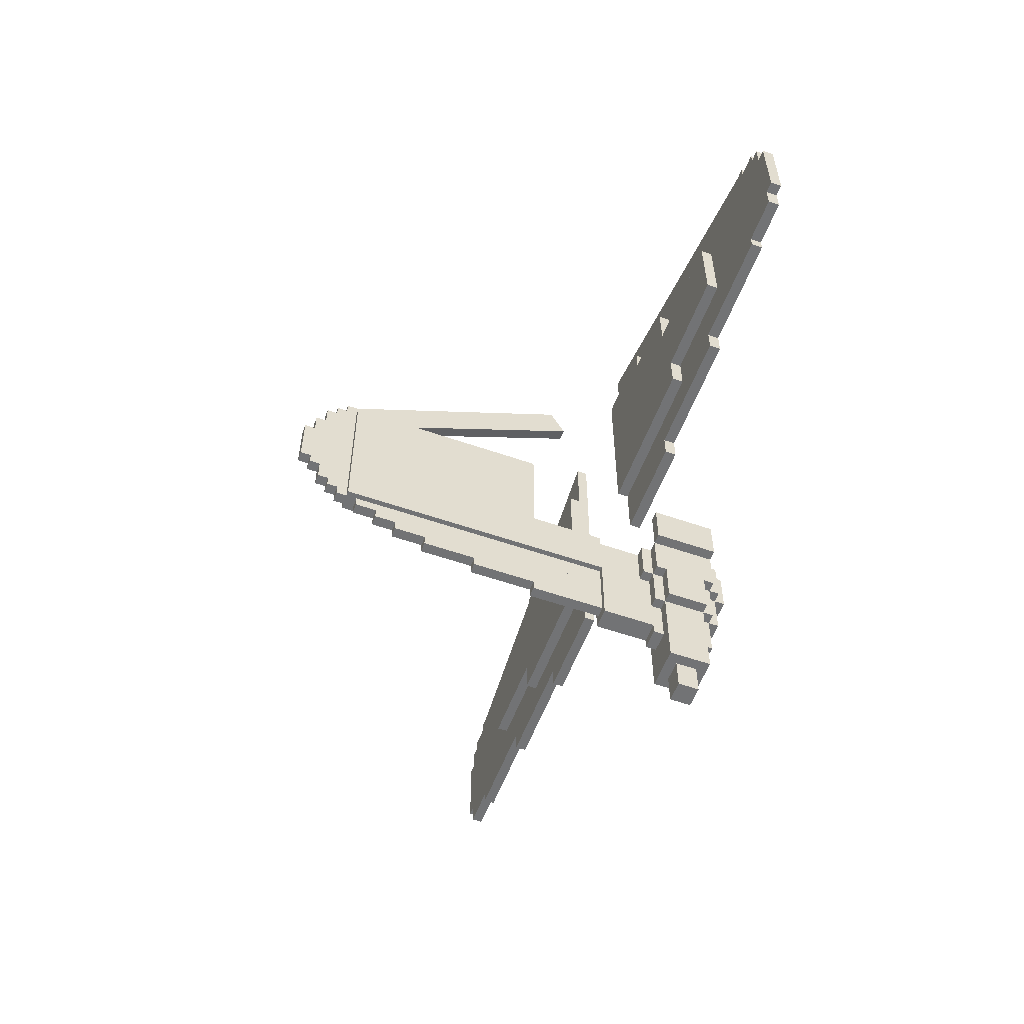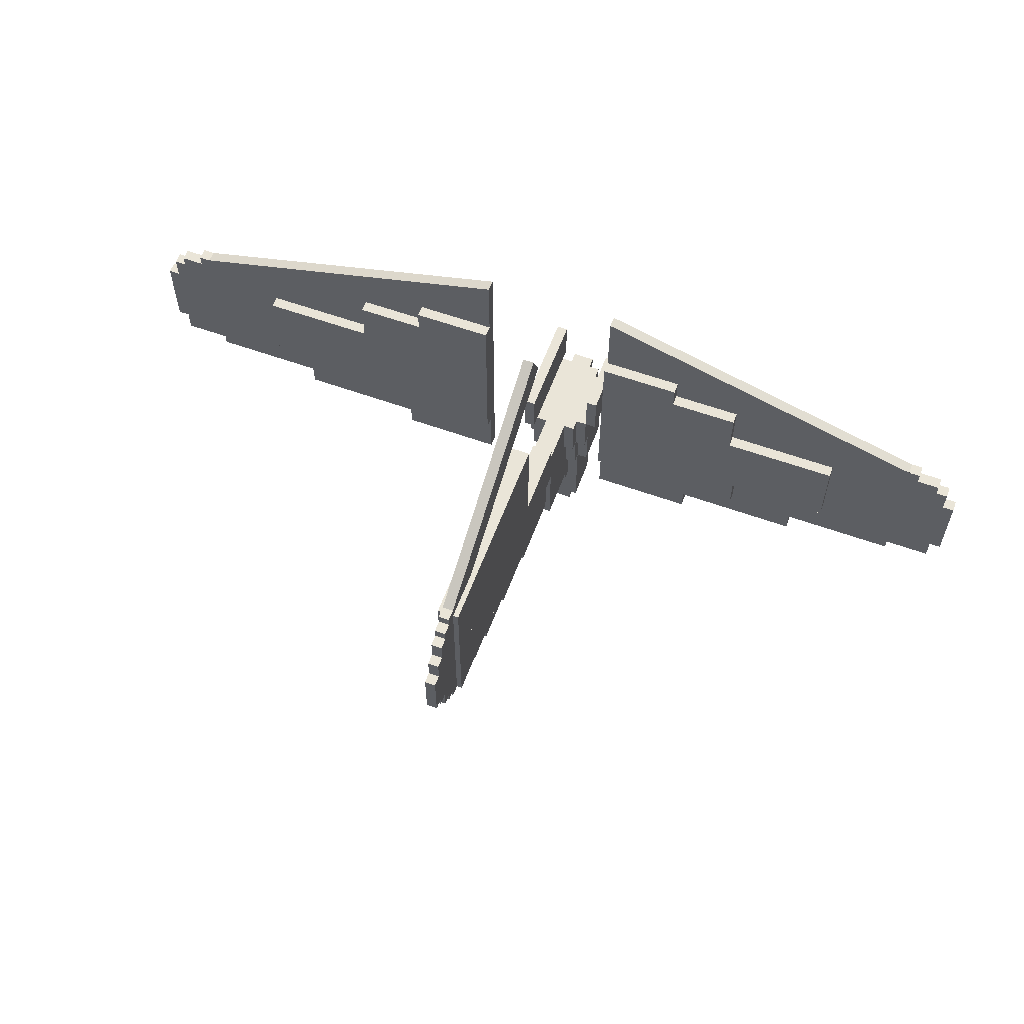
<metadata>
{"format":"obj","ext":"obj","renderer":"f3d","projection":"perspective","resolution":1024,"background":"white","views":[{"elev":-55.9,"azim":-110.1,"up":"+Z"},{"elev":59.5,"azim":-159.7,"up":"+Z"}]}
</metadata>
<code>
o particle
v 0.03125 2.125 0.0625
v -0.03125 2.125 0.0625
v -0.03125 0.7885 0.7435
v 0.03125 0.7885 0.7435
v 0.03125 0.7034 0.5764
v -0.03125 0.7034 0.5764
v -0.03125 2.123 -0.1471
v 0.03125 2.123 -0.1471
v 0.03125 2.188 -0.5
v -0.03125 2.188 -0.5
v -0.03125 2.188 0.0625
v 0.03125 2.188 0.0625
v 0.03125 2.125 0.0625
v -0.03125 2.125 0.0625
v -0.03125 2.125 -0.5
v 0.03125 2.125 -0.5
v 0.03125 2.25 -0.5
v -0.03125 2.25 -0.5
v -0.03125 2.25 -0
v 0.03125 2.25 -0
v 0.03125 2.188 -0
v -0.03125 2.188 -0
v -0.03125 2.188 -0.5
v 0.03125 2.188 -0.5
v 0.03125 2.312 -0.5
v -0.03125 2.312 -0.5
v -0.03125 2.312 -0.0625
v 0.03125 2.312 -0.0625
v 0.03125 2.25 -0.0625
v -0.03125 2.25 -0.0625
v -0.03125 2.25 -0.5
v 0.03125 2.25 -0.5
v 0.03125 2.375 -0.5
v -0.03125 2.375 -0.5
v -0.03125 2.375 -0.1875
v 0.03125 2.375 -0.1875
v 0.03125 2.312 -0.1875
v -0.03125 2.312 -0.1875
v -0.03125 2.312 -0.5
v 0.03125 2.312 -0.5
v 0.03125 2.438 -0.5
v -0.03125 2.438 -0.5
v -0.03125 2.438 -0.3125
v 0.03125 2.438 -0.3125
v 0.03125 2.375 -0.3125
v -0.03125 2.375 -0.3125
v -0.03125 2.375 -0.5
v 0.03125 2.375 -0.5
v 0.0625 2.125 -0.5
v -0.0625 2.125 -0.5
v -0.0625 2.125 -0
v 0.0625 2.125 -0
v 0.0625 0.9375 -0
v -0.0625 0.9375 -0
v -0.0625 0.9375 -0.5
v 0.0625 0.9375 -0.5
v 0.0625 2.125 -0.625
v -0.0625 2.125 -0.625
v -0.0625 2.125 -0.5
v 0.0625 2.125 -0.5
v 0.0625 0.9375 -0.5
v -0.0625 0.9375 -0.5
v -0.0625 0.9375 -0.625
v 0.0625 0.9375 -0.625
v -0.375 0.5 0.0625
v 0.0625 0.5 -0.9375
v 0.0625 0.5 -0.9375
v -0.0625 0.5 -0.9375
v -0.0625 0.5 -0.6875
v 0.0625 0.5 -0.6875
v 0.0625 -0.3125 -0.6875
v -0.0625 -0.3125 -0.6875
v -0.0625 -0.3125 -0.9375
v 0.0625 -0.3125 -0.9375
v 0.0625 0.5 -1.188
v -0.0625 0.5 -1.188
v -0.0625 0.5 -0.9375
v 0.0625 -0.25 -0.9375
v -0.0625 -0.25 -0.9375
v -0.0625 -0.25 -1.188
v 0.0625 -0.25 -1.188
v 0.0625 0.1875 -1.438
v -0.0625 0.1875 -1.438
v -0.0625 0.1875 -1.188
v 0.0625 0.1875 -1.188
v 0.0625 -0.1875 -1.188
v -0.0625 -0.1875 -1.188
v -0.0625 -0.1875 -1.438
v 0.0625 -0.1875 -1.438
v 0.125 0.125 -1.688
v -0.125 0.125 -1.688
v -0.125 0.125 -1.438
v 0.125 0.125 -1.438
v 0.125 -0.125 -1.438
v -0.125 -0.125 -1.438
v -0.125 -0.125 -1.688
v 0.125 -0.125 -1.688
v 0.0625 0.0625 -1.875
v -0.0625 0.0625 -1.875
v -0.0625 0.0625 -1.688
v 0.0625 0.0625 -1.688
v 0.0625 -0.0625 -1.688
v -0.0625 -0.0625 -1.688
v -0.0625 -0.0625 -1.875
v 0.0625 -0.0625 -1.875
v -0.0625 0.125 -1.438
v -0.125 0.125 -1.438
v -0.125 0.125 -1.188
v -0.0625 0.125 -1.188
v -0.0625 -0.125 -1.188
v -0.125 -0.125 -1.188
v -0.125 -0.125 -1.438
v -0.0625 -0.125 -1.438
v -0.0625 0.1875 -1.188
v -0.125 0.1875 -1.188
v -0.125 0.1875 -0.9375
v -0.0625 0.1875 -0.9375
v -0.0625 -0.1875 -0.9375
v -0.125 -0.1875 -0.9375
v -0.125 -0.1875 -1.188
v -0.0625 -0.1875 -1.188
v -0.125 0.125 -1.188
v -0.1875 0.125 -1.188
v -0.1875 0.125 -0.9375
v -0.125 0.125 -0.9375
v -0.125 -0.125 -0.9375
v -0.1875 -0.125 -0.9375
v -0.1875 -0.125 -1.188
v -0.125 -0.125 -1.188
v -0.0625 0.25 -0.9375
v -0.125 0.25 -0.9375
v -0.125 0.25 -0.6875
v -0.0625 0.25 -0.6875
v -0.0625 -0.25 -0.6875
v -0.125 -0.25 -0.6875
v -0.125 -0.25 -0.9375
v -0.0625 -0.25 -0.9375
v -0.125 0.1875 -0.9375
v -0.1875 0.1875 -0.9375
v -0.1875 0.1875 -0.6875
v -0.125 0.1875 -0.6875
v -0.125 -0.1875 -0.6875
v -0.1875 -0.1875 -0.6875
v -0.1875 -0.1875 -0.9375
v -0.125 -0.1875 -0.9375
v -0.1875 0.1875 -0.6875
v -0.25 0.1875 -0.6875
v -0.25 0.1875 -0.4375
v -0.1875 0.1875 -0.4375
v -0.1875 -0.1875 -0.4375
v -0.25 -0.1875 -0.4375
v -0.25 -0.1875 -0.6875
v -0.1875 -0.1875 -0.6875
v 0.1875 0.1875 -0.9375
v 0.125 0.1875 -0.9375
v 0.125 0.1875 -0.6875
v 0.1875 0.1875 -0.6875
v 0.1875 -0.1875 -0.6875
v 0.125 -0.1875 -0.6875
v 0.125 -0.1875 -0.9375
v 0.1875 -0.1875 -0.9375
v 0.1875 0.125 -1.188
v 0.125 0.125 -1.188
v 0.125 0.125 -0.9375
v 0.1875 0.125 -0.9375
v 0.1875 -0.125 -0.9375
v 0.125 -0.125 -0.9375
v 0.125 -0.125 -1.188
v 0.1875 -0.125 -1.188
v 0.125 0.25 -0.9375
v 0.0625 0.25 -0.9375
v 0.0625 0.25 -0.6875
v 0.125 0.25 -0.6875
v 0.125 -0.25 -0.6875
v 0.0625 -0.25 -0.6875
v 0.0625 -0.25 -0.9375
v 0.125 -0.25 -0.9375
v 0.125 0.1875 -1.188
v 0.0625 0.1875 -1.188
v 0.0625 0.1875 -0.9375
v 0.125 0.1875 -0.9375
v 0.125 -0.1875 -0.9375
v 0.0625 -0.1875 -0.9375
v 0.0625 -0.1875 -1.188
v 0.125 -0.1875 -1.188
v 0.125 0.125 -1.438
v 0.0625 0.125 -1.438
v 0.0625 0.125 -1.188
v 0.125 0.125 -1.188
v 0.125 -0.125 -1.188
v 0.0625 -0.125 -1.188
v 0.0625 -0.125 -1.438
v 0.125 -0.125 -1.438
v 0.1875 0.3125 -0.6875
v 0.125 0.3125 -0.6875
v 0.125 0.3125 -0.4375
v 0.1875 0.3125 -0.4375
v 0.1875 -0.3125 -0.4375
v 0.125 -0.3125 -0.4375
v 0.125 -0.3125 -0.6875
v 0.1875 -0.3125 -0.6875
v 0.0625 0.5 -1.375
v -0.0625 0.5 -1.375
v -0.0625 0.5 -1.188
v 0.0625 0.5 -1.188
v 0.0625 0.1875 -1.188
v -0.0625 0.1875 -1.188
v -0.0625 0.1875 -1.375
v 0.0625 0.1875 -1.375
v -0.375 0.4375 -0.375
v -2.25 0.4375 -0.375
v -2.25 0.4375 0.25
v -0.375 0.4375 0.8125
v -0.375 0.375 0.8125
v -2.25 0.375 0.25
v -2.25 0.375 -0.375
v -0.375 0.375 -0.375
v 2.25 0.4375 -0.375
v 0.375 0.4375 -0.375
v 0.375 0.4375 0.8125
v 2.25 0.4375 0.25
v 2.25 0.375 0.25
v 0.375 0.375 0.8125
v 0.375 0.375 -0.375
v 2.25 0.375 -0.375
v -2.25 0.4375 -0.25
v -2.312 0.4375 -0.25
v -2.312 0.4375 0.25
v -2.25 0.4375 0.25
v -2.25 0.375 0.25
v -2.312 0.375 0.25
v -2.312 0.375 -0.25
v -2.25 0.375 -0.25
v -2.312 0.4375 -0.25
v -2.438 0.4375 -0.25
v -2.438 0.4375 0.1875
v -2.312 0.4375 0.1875
v -2.312 0.375 0.1875
v -2.438 0.375 0.1875
v -2.438 0.375 -0.25
v -2.312 0.375 -0.25
v -2.438 0.4375 -0.25
v -2.5 0.4375 -0.25
v -2.5 0.4375 0.125
v -2.438 0.4375 0.125
v -2.438 0.375 0.125
v -2.5 0.375 0.125
v -2.5 0.375 -0.25
v -2.438 0.375 -0.25
v -2.5 0.4375 -0.25
v -2.562 0.4375 -0.25
v -2.562 0.4375 -0
v -2.5 0.4375 -0
v -2.5 0.375 -0
v -2.562 0.375 -0
v -2.562 0.375 -0.25
v -2.5 0.375 -0.25
v 2.562 0.4375 -0.25
v 2.5 0.4375 -0.25
v 2.5 0.4375 -0
v 2.562 0.4375 -0
v 2.562 0.375 -0
v 2.5 0.375 -0
v 2.5 0.375 -0.25
v 2.562 0.375 -0.25
v 2.5 0.4375 -0.25
v 2.438 0.4375 -0.25
v 2.438 0.4375 0.125
v 2.5 0.4375 0.125
v 2.5 0.375 0.125
v 2.438 0.375 0.125
v 2.438 0.375 -0.25
v 2.5 0.375 -0.25
v 2.438 0.4375 -0.25
v 2.312 0.4375 -0.25
v 2.312 0.4375 0.1875
v 2.438 0.4375 0.1875
v 2.438 0.375 0.1875
v 2.312 0.375 0.1875
v 2.312 0.375 -0.25
v 2.438 0.375 -0.25
v 2.312 0.4375 -0.25
v 2.25 0.4375 -0.25
v 2.25 0.4375 0.25
v 2.312 0.4375 0.25
v 2.312 0.375 0.25
v 2.25 0.375 0.25
v 2.25 0.375 -0.25
v 2.312 0.375 -0.25
v -0.375 0.5 -0.375
v -1.812 0.5 -0.375
v -1.812 0.5 0.0625
v -0.375 0.4375 0.0625
v -1.812 0.4375 0.0625
v -1.812 0.4375 -0.375
v -0.375 0.4375 -0.375
v -0.375 0.5 0.0625
v -1.188 0.5 0.0625
v -1.188 0.5 0.3125
v -0.375 0.5 0.3125
v -0.375 0.4375 0.3125
v -1.188 0.4375 0.3125
v -1.188 0.4375 0.0625
v -0.375 0.4375 0.0625
v -0.375 0.5 0.3125
v -0.8125 0.5 0.3125
v -0.8125 0.5 0.4375
v -0.375 0.5 0.4375
v -0.375 0.4375 0.4375
v -0.8125 0.4375 0.4375
v -0.8125 0.4375 0.3125
v -0.375 0.4375 0.3125
v 1.812 0.5 -0.375
v 0.375 0.5 -0.375
v 0.375 0.5 0.0625
v 1.812 0.5 0.0625
v 1.812 0.4375 0.0625
v 0.375 0.4375 0.0625
v 0.375 0.4375 -0.375
v 1.812 0.4375 -0.375
v 1.188 0.5 0.0625
v 0.375 0.5 0.0625
v 0.375 0.5 0.3125
v 1.188 0.5 0.3125
v 1.188 0.4375 0.3125
v 0.375 0.4375 0.3125
v 0.375 0.4375 0.0625
v 1.188 0.4375 0.0625
v 0.8125 0.5 0.3125
v 0.375 0.5 0.3125
v 0.375 0.5 0.4375
v 0.8125 0.5 0.4375
v 0.8125 0.4375 0.4375
v 0.375 0.4375 0.4375
v 0.375 0.4375 0.3125
v 0.8125 0.4375 0.3125
v -0.375 0.4375 -0.625
v -2.25 0.4375 -0.625
v -2.25 0.4375 -0.375
v -0.375 0.4375 -0.375
v -0.375 0.375 -0.375
v -2.25 0.375 -0.375
v -2.25 0.375 -0.625
v -0.375 0.375 -0.625
v -0.375 0.4375 -0.75
v -1.625 0.4375 -0.75
v -1.625 0.4375 -0.625
v -0.375 0.4375 -0.625
v -0.375 0.375 -0.625
v -1.625 0.375 -0.625
v -1.625 0.375 -0.75
v -0.375 0.375 -0.75
v -0.375 0.4375 -0.875
v -0.9375 0.4375 -0.875
v -0.9375 0.4375 -0.75
v -0.375 0.4375 -0.75
v -0.375 0.375 -0.75
v -0.9375 0.375 -0.75
v -0.9375 0.375 -0.875
v -0.375 0.375 -0.875
v -2.25 0.4375 -0.4375
v -2.562 0.4375 -0.4375
v -2.562 0.4375 -0.25
v -2.25 0.4375 -0.25
v -2.25 0.375 -0.25
v -2.562 0.375 -0.25
v -2.562 0.375 -0.4375
v -2.25 0.375 -0.4375
v -2.25 0.4375 -0.5625
v -2.5 0.4375 -0.5625
v -2.5 0.4375 -0.4375
v -2.25 0.4375 -0.4375
v -2.25 0.375 -0.4375
v -2.5 0.375 -0.4375
v -2.5 0.375 -0.5625
v -2.25 0.375 -0.5625
v 2.562 0.4375 -0.4375
v 2.25 0.4375 -0.4375
v 2.25 0.4375 -0.25
v 2.562 0.4375 -0.25
v 2.562 0.375 -0.25
v 2.25 0.375 -0.25
v 2.25 0.375 -0.4375
v 2.562 0.375 -0.4375
v 2.5 0.4375 -0.5625
v 2.25 0.4375 -0.5625
v 2.25 0.4375 -0.4375
v 2.5 0.4375 -0.4375
v 2.5 0.375 -0.4375
v 2.25 0.375 -0.4375
v 2.25 0.375 -0.5625
v 2.5 0.375 -0.5625
v 2.25 0.4375 -0.625
v 0.375 0.4375 -0.625
v 0.375 0.4375 -0.375
v 2.25 0.4375 -0.375
v 2.25 0.375 -0.375
v 0.375 0.375 -0.375
v 0.375 0.375 -0.625
v 2.25 0.375 -0.625
v 1.625 0.4375 -0.75
v 0.375 0.4375 -0.75
v 0.375 0.4375 -0.625
v 1.625 0.4375 -0.625
v 1.625 0.375 -0.625
v 0.375 0.375 -0.625
v 0.375 0.375 -0.75
v 1.625 0.375 -0.75
v 0.9375 0.4375 -0.875
v 0.375 0.4375 -0.875
v 0.375 0.4375 -0.75
v 0.9375 0.4375 -0.75
v 0.9375 0.375 -0.75
v 0.375 0.375 -0.75
v 0.375 0.375 -0.875
v 0.9375 0.375 -0.875
v -0.375 0.5 -0.5625
v -1.25 0.5 -0.5625
v -1.25 0.5 -0.375
v -0.375 0.5 -0.375
v -0.375 0.4375 -0.375
v -1.25 0.4375 -0.375
v -1.25 0.4375 -0.5625
v -0.375 0.4375 -0.5625
v 1.25 0.5 -0.5625
v 0.375 0.5 -0.5625
v 0.375 0.5 -0.375
v 1.25 0.5 -0.375
v 1.25 0.4375 -0.375
v 0.375 0.4375 -0.375
v 0.375 0.4375 -0.5625
v 1.25 0.4375 -0.5625
v 0.0625 2.125 -0.9375
v -0.0625 2.125 -0.9375
v -0.0625 2.125 -0.625
v 0.0625 2.125 -0.625
v 0.0625 0.5 -0.625
v -0.0625 0.5 -0.625
v -0.0625 0.5 -0.9375
v 0.0625 0.5 -0.9375
v 0.03125 2.188 -0.9375
v -0.03125 2.188 -0.9375
v -0.03125 2.188 -0.5
v 0.03125 2.188 -0.5
v 0.03125 2.125 -0.5
v -0.03125 2.125 -0.5
v -0.03125 2.125 -0.9375
v 0.03125 2.125 -0.9375
v 0.03125 2.25 -0.875
v -0.03125 2.25 -0.875
v -0.03125 2.25 -0.5
v 0.03125 2.25 -0.5
v 0.03125 2.188 -0.5
v -0.03125 2.188 -0.5
v -0.03125 2.188 -0.875
v 0.03125 2.188 -0.875
v 0.03125 2.312 -0.8125
v -0.03125 2.312 -0.8125
v -0.03125 2.312 -0.5
v 0.03125 2.312 -0.5
v 0.03125 2.25 -0.5
v -0.03125 2.25 -0.5
v -0.03125 2.25 -0.8125
v 0.03125 2.25 -0.8125
v 0.03125 2.375 -0.6875
v -0.03125 2.375 -0.6875
v -0.03125 2.375 -0.5
v 0.03125 2.375 -0.5
v 0.03125 2.312 -0.5
v -0.03125 2.312 -0.5
v -0.03125 2.312 -0.6875
v 0.03125 2.312 -0.6875
v 0.03125 2.438 -0.625
v -0.03125 2.438 -0.625
v -0.03125 2.438 -0.5
v 0.03125 2.438 -0.5
v 0.03125 2.375 -0.5
v -0.03125 2.375 -0.5
v -0.03125 2.375 -0.625
v 0.03125 2.375 -0.625
v 0.03125 2.062 -1
v -0.03125 2.062 -1
v -0.03125 2.062 -0.9375
v 0.03125 2.062 -0.9375
v 0.03125 0.5 -0.9375
v -0.03125 0.5 -0.9375
v -0.03125 0.5 -1
v 0.03125 0.5 -1
v 0.03125 1.938 -1.062
v -0.03125 1.938 -1.062
v -0.03125 1.938 -1
v 0.03125 1.938 -1
v 0.03125 0.5 -1
v -0.03125 0.5 -1
v -0.03125 0.5 -1.062
v 0.03125 0.5 -1.062
v 0.03125 1.812 -1.125
v -0.03125 1.812 -1.125
v -0.03125 1.812 -1.062
v 0.03125 1.812 -1.062
v 0.03125 0.5 -1.062
v -0.03125 0.5 -1.062
v -0.03125 0.5 -1.125
v 0.03125 0.5 -1.125
v 0.03125 1.625 -1.188
v -0.03125 1.625 -1.188
v -0.03125 1.625 -1.125
v 0.03125 1.625 -1.125
v 0.03125 0.5 -1.125
v -0.03125 0.5 -1.125
v -0.03125 0.5 -1.188
v 0.03125 0.5 -1.188
v 0.03125 1.312 -1.25
v -0.03125 1.312 -1.25
v -0.03125 1.312 -1.188
v 0.03125 1.312 -1.188
v 0.03125 0.5 -1.188
v -0.03125 0.5 -1.188
v -0.03125 0.5 -1.25
v 0.03125 0.5 -1.25
v 0.03125 0.9375 -1.312
v -0.03125 0.9375 -1.312
v -0.03125 0.9375 -1.25
v 0.03125 0.9375 -1.25
v 0.03125 0.5 -1.25
v -0.03125 0.5 -1.25
v -0.03125 0.5 -1.312
v 0.03125 0.5 -1.312
f 1 2 3 4
f 5 6 7 8
f 2 1 8 7
f 4 3 6 5
f 3 2 7 6
f 1 4 5 8
f 9 10 11 12
f 12 11 14 13
f 11 10 15 14
f 9 12 13 16
f 17 18 19 20
f 21 22 23 24
f 20 19 22 21
f 19 18 23 22
f 17 20 21 24
f 25 26 27 28
f 29 30 31 32
f 28 27 30 29
f 27 26 31 30
f 25 28 29 32
f 33 34 35 36
f 36 35 38 37
f 35 34 39 38
f 33 36 37 40
f 41 42 43 44
f 45 46 47 48
f 44 43 46 45
f 43 42 47 46
f 41 44 45 48
f 49 50 51 52
f 53 54 55 56
f 52 51 54 53
f 51 50 55 54
f 49 52 53 56
f 57 58 59 60
f 61 62 63 64
f 60 59 62 61
f 59 58 63 62
f 57 60 61 64
f 71 72 73 74
f 68 67 74 73
f 70 69 72 71
f 69 68 73 72
f 67 70 71 74
f 75 76 77 66
f 78 79 80 81
f 76 75 81 80
f 77 76 80 79
f 75 66 78 81
f 82 83 84 85
f 86 87 88 89
f 83 82 89 88
f 84 83 88 87
f 82 85 86 89
f 90 91 92 93
f 94 95 96 97
f 91 90 97 96
f 92 91 96 95
f 90 93 94 97
f 98 99 100 101
f 102 103 104 105
f 99 98 105 104
f 100 99 104 103
f 98 101 102 105
f 106 107 108 109
f 110 111 112 113
f 107 106 113 112
f 108 107 112 111
f 114 115 116 117
f 118 119 120 121
f 115 114 121 120
f 116 115 120 119
f 114 117 118 121
f 122 123 124 125
f 126 127 128 129
f 123 122 129 128
f 124 123 128 127
f 122 125 126 129
f 130 131 132 133
f 134 135 136 137
f 131 130 137 136
f 133 132 135 134
f 132 131 136 135
f 130 133 134 137
f 138 139 140 141
f 142 143 144 145
f 139 138 145 144
f 141 140 143 142
f 140 139 144 143
f 138 141 142 145
f 146 147 148 149
f 150 151 152 153
f 147 146 153 152
f 149 148 151 150
f 148 147 152 151
f 146 149 150 153
f 154 155 156 157
f 158 159 160 161
f 155 154 161 160
f 154 157 158 161
f 162 163 164 165
f 166 167 168 169
f 163 162 169 168
f 164 163 168 167
f 162 165 166 169
f 170 171 172 173
f 174 175 176 177
f 171 170 177 176
f 173 172 175 174
f 170 173 174 177
f 178 179 180 181
f 182 183 184 185
f 179 178 185 184
f 178 181 182 185
f 186 187 188 189
f 190 191 192 193
f 186 189 190 193
f 194 195 196 197
f 198 199 200 201
f 195 194 201 200
f 197 196 199 198
f 196 195 200 199
f 194 197 198 201
f 202 203 204 205
f 203 202 209 208
f 204 203 208 207
f 202 205 206 209
f 210 211 212 213
f 214 215 216 217
f 213 212 215 214
f 212 211 216 215
f 210 213 214 217
f 218 219 220 221
f 222 223 224 225
f 221 220 223 222
f 220 219 224 223
f 218 221 222 225
f 226 227 228 229
f 230 231 232 233
f 229 228 231 230
f 228 227 232 231
f 226 229 230 233
f 234 235 236 237
f 238 239 240 241
f 237 236 239 238
f 236 235 240 239
f 234 237 238 241
f 242 243 244 245
f 246 247 248 249
f 245 244 247 246
f 244 243 248 247
f 242 245 246 249
f 250 251 252 253
f 254 255 256 257
f 253 252 255 254
f 252 251 256 255
f 250 253 254 257
f 258 259 260 261
f 262 263 264 265
f 261 260 263 262
f 258 261 262 265
f 266 267 268 269
f 270 271 272 273
f 269 268 271 270
f 266 269 270 273
f 274 275 276 277
f 278 279 280 281
f 277 276 279 278
f 274 277 278 281
f 282 283 284 285
f 286 287 288 289
f 285 284 287 286
f 284 283 288 287
f 282 285 286 289
f 290 291 292 65
f 291 290 296 295
f 65 292 294 293
f 292 291 295 294
f 290 65 293 296
f 297 298 299 300
f 298 297 304 303
f 300 299 302 301
f 299 298 303 302
f 297 300 301 304
f 305 306 307 308
f 306 305 312 311
f 308 307 310 309
f 307 306 311 310
f 305 308 309 312
f 313 314 315 316
f 317 318 319 320
f 314 313 320 319
f 316 315 318 317
f 315 314 319 318
f 313 316 317 320
f 321 322 323 324
f 325 326 327 328
f 322 321 328 327
f 324 323 326 325
f 323 322 327 326
f 321 324 325 328
f 329 330 331 332
f 332 331 334 333
f 331 330 335 334
f 329 332 333 336
f 337 338 339 340
f 341 342 343 344
f 338 337 344 343
f 340 339 342 341
f 339 338 343 342
f 337 340 341 344
f 345 346 347 348
f 349 350 351 352
f 346 345 352 351
f 348 347 350 349
f 347 346 351 350
f 345 348 349 352
f 353 354 355 356
f 357 358 359 360
f 354 353 360 359
f 356 355 358 357
f 355 354 359 358
f 353 356 357 360
f 361 362 363 364
f 365 366 367 368
f 362 361 368 367
f 363 362 367 366
f 361 364 365 368
f 369 370 371 372
f 373 374 375 376
f 370 369 376 375
f 371 370 375 374
f 369 372 373 376
f 377 378 379 380
f 381 382 383 384
f 378 377 384 383
f 380 379 382 381
f 379 378 383 382
f 377 380 381 384
f 385 386 387 388
f 389 390 391 392
f 386 385 392 391
f 388 387 390 389
f 385 388 389 392
f 393 394 395 396
f 397 398 399 400
f 394 393 400 399
f 396 395 398 397
f 395 394 399 398
f 393 396 397 400
f 401 402 403 404
f 405 406 407 408
f 402 401 408 407
f 404 403 406 405
f 403 402 407 406
f 401 404 405 408
f 409 410 411 412
f 413 414 415 416
f 410 409 416 415
f 412 411 414 413
f 411 410 415 414
f 409 412 413 416
f 417 418 419 420
f 418 417 424 423
f 420 419 422 421
f 419 418 423 422
f 417 420 421 424
f 425 426 427 428
f 426 425 432 431
f 428 427 430 429
f 427 426 431 430
f 425 428 429 432
f 433 434 435 436
f 437 438 439 440
f 434 433 440 439
f 436 435 438 437
f 435 434 439 438
f 433 436 437 440
f 441 442 443 444
f 442 441 448 447
f 443 442 447 446
f 441 444 445 448
f 449 450 451 452
f 453 454 455 456
f 450 449 456 455
f 451 450 455 454
f 449 452 453 456
f 457 458 459 460
f 461 462 463 464
f 458 457 464 463
f 459 458 463 462
f 457 460 461 464
f 465 466 467 468
f 466 465 472 471
f 467 466 471 470
f 465 468 469 472
f 473 474 475 476
f 477 478 479 480
f 474 473 480 479
f 475 474 479 478
f 473 476 477 480
f 481 482 483 484
f 482 481 488 487
f 483 482 487 486
f 481 484 485 488
f 489 490 491 492
f 490 489 496 495
f 491 490 495 494
f 489 492 493 496
f 497 498 499 500
f 498 497 504 503
f 500 499 502 501
f 499 498 503 502
f 497 500 501 504
f 505 506 507 508
f 506 505 512 511
f 508 507 510 509
f 507 506 511 510
f 505 508 509 512
f 513 514 515 516
f 514 513 520 519
f 516 515 518 517
f 515 514 519 518
f 513 516 517 520
f 521 522 523 524
f 522 521 528 527
f 524 523 526 525
f 523 522 527 526
f 521 524 525 528

</code>
